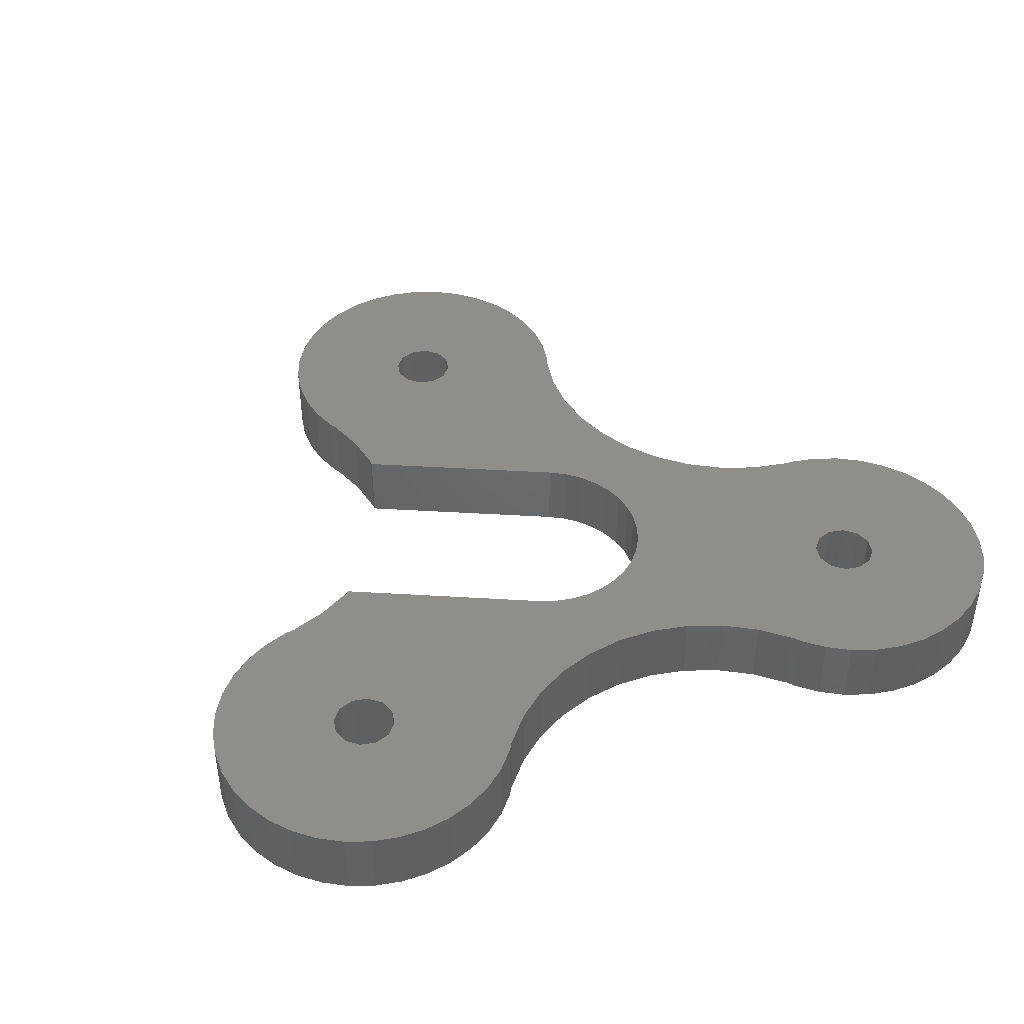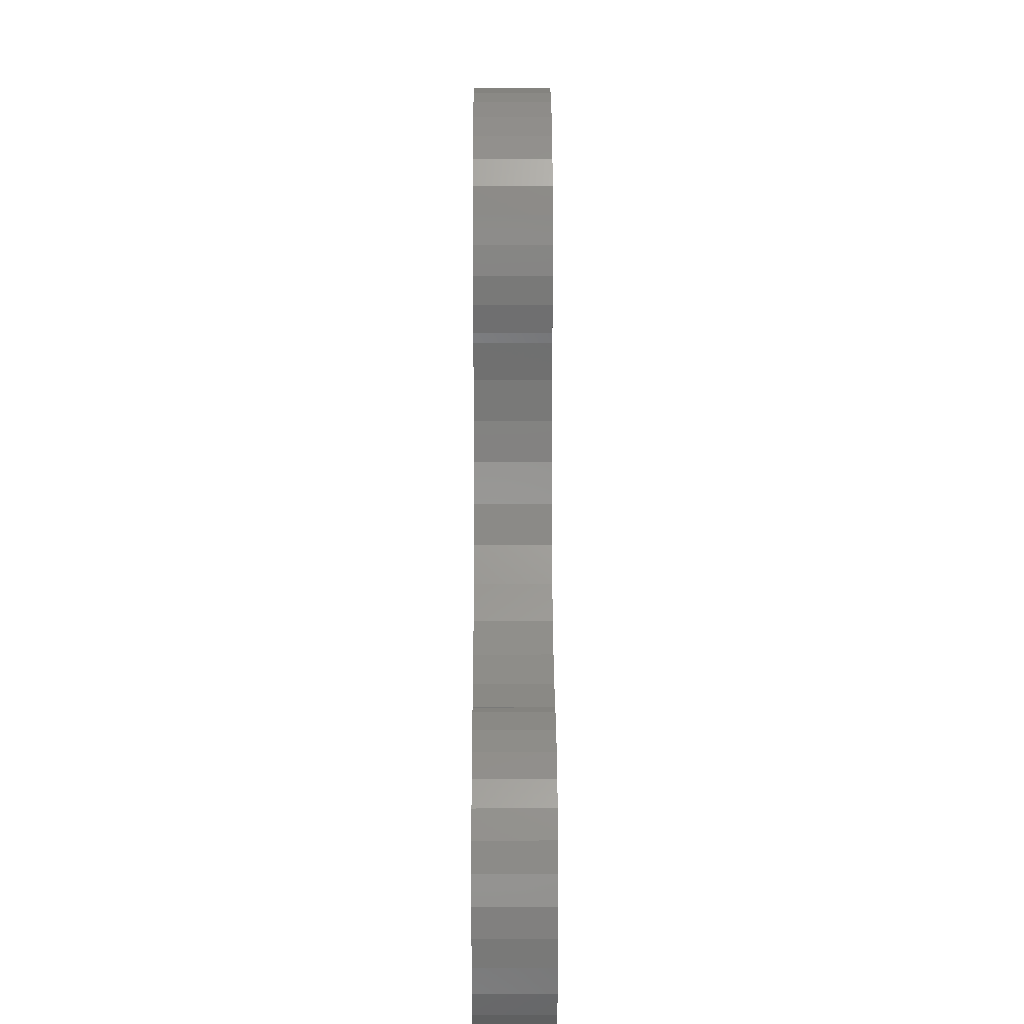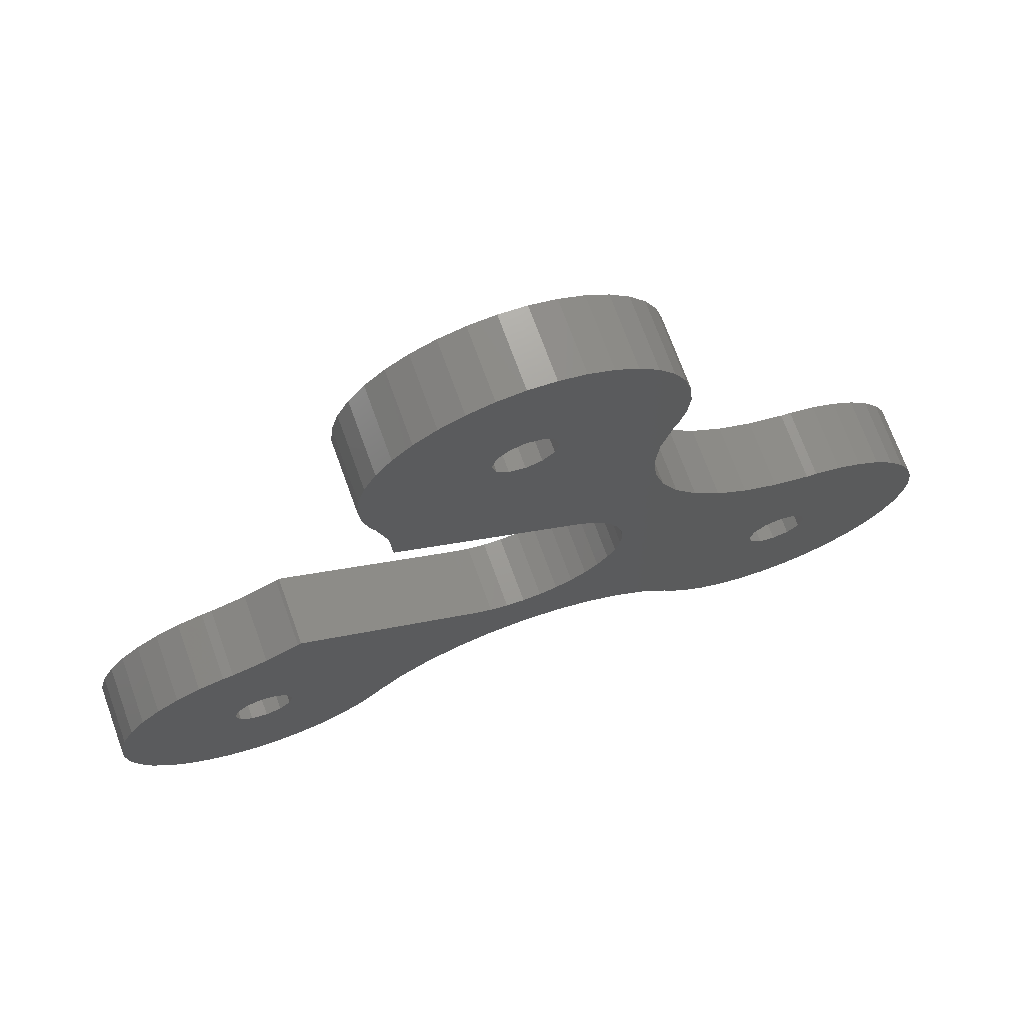
<metadata>
{"format":"stl","ext":"stl","renderer":"f3d","projection":"perspective","resolution":1024,"background":"white","views":[{"elev":42.9,"azim":-25.9,"up":"+Z"},{"elev":13.4,"azim":89.7,"up":"+Y"},{"elev":71.4,"azim":-19.9,"up":"+Y"}]}
</metadata>
<code>
# stl→obj: 326 verts, 660 faces
v 17.75 -9.25 0
v 24.52 -9.25 0
v 24.39 -10.73 0
v 24.01 -12.16 0
v 24.39 -7.774 0
v 17.52 -10.11 0
v 23.38 -13.5 0
v 24.01 -6.343 0
v 22.53 -14.71 0
v 17.52 -8.387 0
v 21.49 -15.76 0
v 23.38 -5 0
v 16.88 -10.74 0
v 20.27 -16.61 0
v 22.53 -3.786 0
v 18.93 -17.24 0
v 21.49 -2.739 0
v 16.88 -7.756 0
v 17.5 -17.62 0
v 16.02 -10.97 0
v 16.02 -17.75 0
v 14.55 -17.62 0
v 15.16 -10.74 0
v 13.11 -17.24 0
v 11.77 -16.61 0
v 10.56 -15.76 0
v 20.27 -1.889 0
v 18.93 -1.263 0
v 17.5 -0.8791 0
v 16.02 -7.525 0
v 16.93 -0.8293 0
v 14.95 -0.2763 0
v 15.16 -7.756 0
v 16.93 -0.8071 0
v 13.05 0.6077 0
v 14.53 -8.387 0
v 6 -11.61 0
v 14.3 -9.25 0
v 14.53 -10.11 0
v 7.713 -12.81 0
v 9.51 -14.71 0
v 9.182 -14.24 0
v 5.023 -2.9 0
v 5.45 -1.984 0
v 9.164 -14.26 0
v 5.8 0 0
v 11.34 1.807 0
v 5.712 -1.007 0
v 5.712 1.007 0
v 9.86 3.287 0
v 5.45 1.984 0
v 5.023 2.9 0
v 9.13 4.329 0
v 8.66 5 0
v 4.443 -3.728 0
v 4.443 3.728 0
v 7.776 6.896 0
v 3.728 4.443 0
v 2.9 5.023 0
v 7.235 8.916 0
v 1.725 18.5 0
v 7.053 11 0
v 1.494 17.64 0
v 1.494 19.36 0
v 6.511 23.96 0
v 5.464 25.01 0
v -3.169e-16 16.77 0
v 0.8625 19.99 0
v 4.25 25.86 0
v 2.907 26.49 0
v 1.476 26.87 0
v 1.056e-16 20.23 0
v 5.205e-16 27 0
v -1.476 26.87 0
v -0.8625 19.99 0
v -5.464 25.01 0
v -1.494 19.36 0
v -7.987 21.41 0
v -1.725 18.5 0
v -2.907 26.49 0
v -16.02 -7.525 0
v -17.5 -0.8791 0
v -16.93 -0.8293 0
v -21.49 -2.739 0
v -16.88 -7.756 0
v -17.52 -8.387 0
v -24.01 -6.343 0
v -17.75 -9.25 0
v -16.88 -10.74 0
v -21.49 -15.76 0
v -17.52 -10.11 0
v -18.93 -1.263 0
v -22.53 -14.71 0
v -20.27 -1.889 0
v -23.38 -13.5 0
v -24.01 -12.16 0
v -22.53 -3.786 0
v -23.38 -5 0
v -24.39 -10.73 0
v -24.52 -9.25 0
v -24.39 -7.774 0
v -7.713 -12.81 0
v -14.53 -10.11 0
v -14.3 -9.25 0
v -15.16 -10.74 0
v -13.11 -17.24 0
v -14.55 -17.62 0
v -11.77 -16.61 0
v -16.02 -10.97 0
v -16.02 -17.75 0
v -17.5 -17.62 0
v -18.93 -17.24 0
v -20.27 -16.61 0
v 0.8625 17.01 0
v -7.053 11 0
v -0.8625 17.01 0
v -4.25 25.86 0
v -8.371 17.02 0
v -1.494 17.64 0
v -7.235 13.08 0
v -7.987 15.59 0
v -7.746 15.07 0
v -7.072 10.78 0
v 3.728 -4.443 0
v 4.104 -10.72 0
v 2.9 -5.023 0
v 2.084 -10.18 0
v 1.984 -5.45 0
v 1.007 -5.712 0
v 9.797e-16 -10 0
v -1.065e-15 -5.8 0
v -0.7097 -10.06 0
v -1.007 -5.712 0
v -2.084 -10.18 0
v -1.984 -5.45 0
v -3.488 -10.56 0
v -2.9 -5.023 0
v -4.104 -10.72 0
v -6 -11.61 0
v -9.182 -14.24 0
v -9.164 -14.26 0
v -9.51 -14.71 0
v -10.56 -15.76 0
v -14.53 -8.387 0
v -12.87 0.7343 0
v -13.05 0.6077 0
v -15.16 -7.756 0
v -14.95 -0.2763 0
v -16.93 -0.8071 0
v 7.235 13.08 0
v 7.746 15.07 0
v 7.766 15.06 0
v 7.361 22.75 0
v 8.371 17.02 0
v 8.371 19.98 0
v 8.5 18.5 0
v 7.987 15.59 0
v 7.987 21.41 0
v -6.511 23.96 0
v -7.361 22.75 0
v -7.766 15.06 0
v -8.5 18.5 0
v -8.371 19.98 0
v 4.25 25.86 3.9
v 5.464 25.01 3.9
v -8.371 19.98 3.9
v -8.5 18.5 3.9
v -5.464 25.01 3.9
v -4.25 25.86 3.9
v -7.987 21.41 3.9
v 7.987 21.41 3.9
v 7.361 22.75 3.9
v 6.511 23.96 3.9
v 1.476 26.87 3.9
v 2.907 26.49 3.9
v -1.476 26.87 3.9
v 5.205e-16 27 3.9
v -8.371 17.02 3.9
v -7.361 22.75 3.9
v -6.511 23.96 3.9
v -2.907 26.49 3.9
v 8.5 18.5 3.9
v 8.371 19.98 3.9
v -7.987 15.59 3.9
v 1.725 18.5 3.9
v 8.371 17.02 3.9
v 7.987 15.59 3.9
v 1.494 19.36 3.9
v 7.746 15.07 3.9
v 7.235 13.08 3.9
v 7.766 15.06 3.9
v 1.494 17.64 3.9
v 17.5 -0.8791 3.9
v 16.02 -7.525 3.9
v 16.88 -7.756 3.9
v 14.95 -0.2763 3.9
v 16.93 -0.8293 3.9
v 16.93 -0.8071 3.9
v 15.16 -7.756 3.9
v 13.05 0.6077 3.9
v 14.53 -8.387 3.9
v 5.45 -1.984 3.9
v 5.023 -2.9 3.9
v 9.51 -14.71 3.9
v 14.3 -9.25 3.9
v 9.182 -14.24 3.9
v 5.712 -1.007 3.9
v 11.34 1.807 3.9
v 11.77 -16.61 3.9
v 13.11 -17.24 3.9
v 5.8 0 3.9
v 9.86 3.287 3.9
v 10.56 -15.76 3.9
v 7.713 -12.81 3.9
v 5.45 1.984 3.9
v 9.13 4.329 3.9
v 5.023 2.9 3.9
v 8.66 5 3.9
v 4.443 3.728 3.9
v 7.776 6.896 3.9
v 2.9 5.023 3.9
v 7.235 8.916 3.9
v 7.053 11 3.9
v 4.443 -3.728 3.9
v 5.712 1.007 3.9
v 0.8625 19.99 3.9
v 0.8625 17.01 3.9
v 3.728 4.443 3.9
v 1.056e-16 20.23 3.9
v -0.8625 19.99 3.9
v 17.75 -9.25 3.9
v 24.52 -9.25 3.9
v 24.39 -7.774 3.9
v 24.01 -6.343 3.9
v 24.39 -10.73 3.9
v 17.52 -8.387 3.9
v 23.38 -5 3.9
v 24.01 -12.16 3.9
v 22.53 -3.786 3.9
v 17.52 -10.11 3.9
v 21.49 -2.739 3.9
v 23.38 -13.5 3.9
v 20.27 -1.889 3.9
v 22.53 -14.71 3.9
v 18.93 -1.263 3.9
v 21.49 -15.76 3.9
v 16.88 -10.74 3.9
v 20.27 -16.61 3.9
v 18.93 -17.24 3.9
v 17.5 -17.62 3.9
v 16.02 -10.97 3.9
v 16.02 -17.75 3.9
v 14.55 -17.62 3.9
v 15.16 -10.74 3.9
v 14.53 -10.11 3.9
v -1.725 18.5 3.9
v -7.746 15.07 3.9
v -0.8625 17.01 3.9
v -7.235 13.08 3.9
v -7.053 11 3.9
v -1.494 19.36 3.9
v -7.766 15.06 3.9
v -10.56 -15.76 3.9
v -15.16 -10.74 3.9
v -11.77 -16.61 3.9
v -13.11 -17.24 3.9
v -14.55 -17.62 3.9
v -16.02 -10.97 3.9
v -16.02 -17.75 3.9
v -17.5 -17.62 3.9
v -16.88 -10.74 3.9
v -21.49 -15.76 3.9
v -17.52 -10.11 3.9
v -24.01 -12.16 3.9
v -17.75 -9.25 3.9
v -16.88 -7.756 3.9
v -21.49 -2.739 3.9
v -17.52 -8.387 3.9
v -18.93 -17.24 3.9
v -22.53 -3.786 3.9
v -20.27 -16.61 3.9
v -23.38 -5 3.9
v -24.01 -6.343 3.9
v -22.53 -14.71 3.9
v -23.38 -13.5 3.9
v -24.39 -7.774 3.9
v -24.52 -9.25 3.9
v -24.39 -10.73 3.9
v -16.02 -7.525 3.9
v -17.5 -0.8791 3.9
v -18.93 -1.263 3.9
v -20.27 -1.889 3.9
v 9.164 -14.26 3.9
v 6 -11.61 3.9
v 3.728 -4.443 3.9
v 4.104 -10.72 3.9
v 2.9 -5.023 3.9
v 2.084 -10.18 3.9
v 1.984 -5.45 3.9
v 1.007 -5.712 3.9
v 9.797e-16 -10 3.9
v -1.065e-15 -5.8 3.9
v -0.7097 -10.06 3.9
v -1.007 -5.712 3.9
v -2.084 -10.18 3.9
v -1.984 -5.45 3.9
v -3.488 -10.56 3.9
v -2.9 -5.023 3.9
v -4.104 -10.72 3.9
v -6 -11.61 3.9
v -14.53 -8.387 3.9
v -14.3 -9.25 3.9
v -7.713 -12.81 3.9
v -9.182 -14.24 3.9
v -9.164 -14.26 3.9
v -14.53 -10.11 3.9
v -9.51 -14.71 3.9
v -12.87 0.7343 3.9
v -13.05 0.6077 3.9
v -15.16 -7.756 3.9
v -14.95 -0.2763 3.9
v -16.93 -0.8293 3.9
v -16.93 -0.8071 3.9
v -3.169e-16 16.77 3.9
v -1.494 17.64 3.9
v -7.072 10.78 3.9
f 1 2 3
f 1 3 4
f 2 1 5
f 6 4 7
f 5 1 8
f 6 7 9
f 10 8 1
f 6 9 11
f 8 10 12
f 13 11 14
f 12 10 15
f 13 14 16
f 15 10 17
f 18 17 10
f 4 6 1
f 13 16 19
f 11 13 6
f 20 19 21
f 19 20 13
f 22 20 21
f 20 22 23
f 24 23 22
f 25 23 24
f 26 23 25
f 17 18 27
f 27 18 28
f 28 18 29
f 30 29 18
f 29 30 31
f 32 31 30
f 32 30 33
f 31 32 34
f 35 33 36
f 37 36 38
f 23 26 39
f 39 40 38
f 41 39 26
f 37 38 40
f 42 39 41
f 36 43 44
f 40 39 42
f 33 35 32
f 40 42 45
f 36 44 35
f 46 47 48
f 49 50 46
f 35 48 47
f 51 50 49
f 52 53 51
f 53 52 54
f 36 37 55
f 56 54 52
f 54 56 57
f 58 57 56
f 59 57 58
f 57 59 60
f 61 62 63
f 64 65 61
f 60 59 62
f 65 64 66
f 67 62 59
f 68 66 64
f 66 68 69
f 69 68 70
f 70 68 71
f 72 71 68
f 71 72 73
f 74 72 75
f 72 74 73
f 76 75 77
f 78 77 79
f 75 80 74
f 81 82 83
f 84 85 86
f 87 86 88
f 89 90 91
f 85 92 82
f 93 91 90
f 85 94 92
f 95 91 93
f 85 84 94
f 96 91 95
f 86 97 84
f 91 96 88
f 86 98 97
f 99 88 96
f 86 87 98
f 100 88 99
f 88 101 87
f 88 100 101
f 102 103 104
f 105 106 107
f 108 105 103
f 109 107 110
f 107 109 105
f 111 109 110
f 109 111 89
f 112 89 111
f 113 89 112
f 90 89 113
f 62 61 65
f 62 114 63
f 62 67 114
f 115 67 59
f 67 115 116
f 75 117 80
f 118 79 119
f 75 76 117
f 120 116 115
f 121 119 122
f 116 120 119
f 115 59 123
f 50 51 53
f 47 46 50
f 48 35 44
f 36 55 43
f 124 37 125
f 37 124 55
f 125 126 124
f 127 126 125
f 127 128 126
f 127 129 128
f 130 129 127
f 130 131 129
f 132 131 130
f 132 133 131
f 134 133 132
f 133 134 135
f 136 135 134
f 135 136 137
f 138 137 136
f 139 137 138
f 104 139 102
f 140 102 141
f 103 102 140
f 103 140 142
f 103 142 143
f 103 143 108
f 139 104 144
f 139 144 137
f 105 108 106
f 137 144 145
f 145 144 146
f 147 146 144
f 146 147 148
f 81 148 147
f 82 81 85
f 81 83 148
f 148 83 149
f 150 151 152
f 65 151 150
f 65 150 62
f 151 65 153
f 154 155 156
f 151 154 157
f 154 151 155
f 155 151 158
f 158 151 153
f 119 120 122
f 77 159 76
f 77 160 159
f 122 120 161
f 119 121 118
f 77 78 160
f 79 118 162
f 79 163 78
f 79 162 163
f 66 164 165
f 164 66 69
f 162 166 163
f 166 162 167
f 117 168 169
f 168 117 76
f 163 170 78
f 170 163 166
f 171 153 172
f 153 171 158
f 172 65 173
f 65 172 153
f 65 165 173
f 165 65 66
f 70 174 175
f 174 70 71
f 73 176 177
f 176 73 74
f 71 177 174
f 177 71 73
f 118 167 162
f 167 118 178
f 78 179 160
f 179 78 170
f 76 180 168
f 180 76 159
f 74 181 176
f 181 74 80
f 160 180 159
f 180 160 179
f 182 155 183
f 155 182 156
f 121 178 118
f 178 121 184
f 183 158 171
f 158 183 155
f 69 175 164
f 175 69 70
f 185 182 183
f 185 183 171
f 182 185 186
f 186 185 187
f 188 171 172
f 189 190 191
f 192 187 185
f 187 192 189
f 188 172 173
f 193 194 195
f 196 197 198
f 197 196 194
f 194 196 199
f 200 199 196
f 199 200 201
f 202 201 200
f 203 201 202
f 204 205 206
f 207 200 208
f 205 209 210
f 211 208 212
f 205 213 209
f 205 204 213
f 205 214 206
f 215 212 216
f 217 216 218
f 219 218 220
f 200 207 202
f 221 220 222
f 221 222 223
f 189 192 190
f 208 211 207
f 224 201 203
f 212 225 211
f 188 173 165
f 212 215 225
f 216 217 215
f 218 219 217
f 226 165 164
f 227 190 192
f 226 164 175
f 190 227 223
f 220 228 219
f 171 188 185
f 226 175 174
f 165 226 188
f 229 174 177
f 174 229 226
f 176 229 177
f 229 176 230
f 181 230 176
f 169 230 181
f 168 230 169
f 231 232 233
f 231 233 234
f 232 231 235
f 236 234 237
f 235 231 238
f 236 237 239
f 240 238 231
f 236 239 241
f 238 240 242
f 195 241 243
f 242 240 244
f 195 243 245
f 244 240 246
f 247 246 240
f 234 236 231
f 195 245 193
f 194 193 197
f 241 195 236
f 246 247 248
f 248 247 249
f 249 247 250
f 251 250 247
f 251 252 250
f 253 251 254
f 251 253 252
f 210 254 255
f 210 255 205
f 254 210 253
f 166 256 170
f 167 256 166
f 184 256 178
f 256 184 257
f 256 167 178
f 258 259 260
f 261 170 256
f 256 257 259
f 259 257 262
f 263 264 265
f 265 264 266
f 266 264 267
f 268 267 264
f 268 269 267
f 270 268 271
f 268 270 269
f 272 271 273
f 274 273 275
f 276 277 278
f 271 279 270
f 280 278 277
f 271 281 279
f 282 278 280
f 271 272 281
f 283 278 282
f 273 284 272
f 278 283 275
f 273 285 284
f 286 275 283
f 273 274 285
f 287 275 286
f 275 288 274
f 275 287 288
f 289 290 276
f 291 276 290
f 292 276 291
f 277 276 292
f 206 214 293
f 294 201 224
f 205 294 214
f 201 294 205
f 295 294 224
f 294 295 296
f 297 296 295
f 297 298 296
f 299 298 297
f 300 298 299
f 300 301 298
f 302 301 300
f 302 303 301
f 304 303 302
f 305 304 306
f 304 305 303
f 307 306 308
f 306 307 305
f 308 309 307
f 308 310 309
f 311 310 308
f 312 310 311
f 313 314 315
f 316 313 312
f 313 316 314
f 314 316 317
f 311 308 318
f 311 318 319
f 317 316 263
f 264 263 316
f 310 312 313
f 320 319 321
f 319 320 311
f 321 289 320
f 322 289 321
f 290 289 322
f 322 321 323
f 220 221 228
f 324 223 227
f 223 324 221
f 260 324 258
f 259 258 325
f 230 168 261
f 180 261 168
f 179 261 180
f 170 261 179
f 259 325 256
f 324 260 221
f 221 260 326
f 80 169 181
f 169 80 117
f 187 154 186
f 154 187 157
f 189 157 187
f 157 189 151
f 122 184 121
f 184 122 257
f 186 156 182
f 156 186 154
f 98 280 97
f 280 98 282
f 87 282 98
f 282 87 283
f 83 290 322
f 290 83 82
f 99 287 100
f 287 99 288
f 96 288 99
f 288 96 274
f 93 272 284
f 272 93 90
f 84 280 277
f 280 84 97
f 101 283 87
f 283 101 286
f 100 286 101
f 286 100 287
f 95 274 96
f 274 95 285
f 93 285 95
f 285 93 284
f 94 277 292
f 277 94 84
f 92 292 291
f 292 92 94
f 82 291 290
f 291 82 92
f 143 317 263
f 317 143 142
f 112 270 279
f 270 112 111
f 106 265 266
f 265 106 108
f 108 263 265
f 263 108 143
f 110 267 269
f 267 110 107
f 90 281 272
f 281 90 113
f 113 279 281
f 279 113 112
f 317 140 314
f 140 317 142
f 111 269 270
f 269 111 110
f 107 266 267
f 266 107 106
f 16 248 249
f 248 16 14
f 41 213 204
f 213 41 26
f 15 241 239
f 241 15 17
f 29 197 193
f 197 29 31
f 22 252 253
f 252 22 21
f 24 253 210
f 253 24 22
f 21 250 252
f 250 21 19
f 244 7 242
f 7 244 9
f 242 4 238
f 4 242 7
f 27 245 243
f 245 27 28
f 234 12 237
f 12 234 8
f 232 5 233
f 5 232 2
f 238 3 235
f 3 238 4
f 233 8 234
f 8 233 5
f 26 209 213
f 209 26 25
f 28 193 245
f 193 28 29
f 19 249 250
f 249 19 16
f 11 244 246
f 244 11 9
f 17 243 241
f 243 17 27
f 237 15 239
f 15 237 12
f 235 2 232
f 2 235 3
f 25 210 209
f 210 25 24
f 41 206 42
f 206 41 204
f 14 246 248
f 246 14 11
f 122 262 257
f 262 122 161
f 152 189 191
f 189 152 151
f 83 323 149
f 323 83 322
f 45 206 293
f 206 45 42
f 140 315 314
f 315 140 141
f 197 34 198
f 34 197 31
f 146 321 319
f 321 146 148
f 145 319 318
f 319 145 146
f 148 323 321
f 323 148 149
f 127 296 298
f 296 127 125
f 132 301 303
f 301 132 130
f 125 294 296
f 294 125 37
f 37 214 294
f 214 37 40
f 130 298 301
f 298 130 127
f 45 214 40
f 214 45 293
f 216 54 218
f 54 216 53
f 222 62 223
f 62 222 60
f 190 152 191
f 152 190 150
f 220 60 222
f 60 220 57
f 223 150 190
f 150 223 62
f 218 57 220
f 57 218 54
f 61 188 64
f 188 61 185
f 114 324 227
f 324 114 67
f 75 229 230
f 229 75 72
f 261 75 230
f 75 261 77
f 72 226 229
f 226 72 68
f 64 226 68
f 226 64 188
f 256 77 261
f 77 256 79
f 114 192 63
f 192 114 227
f 325 79 256
f 79 325 119
f 67 258 324
f 258 67 116
f 258 119 325
f 119 258 116
f 63 185 61
f 185 63 192
f 136 305 307
f 305 136 134
f 134 303 305
f 303 134 132
f 212 53 216
f 53 212 50
f 278 85 276
f 85 278 86
f 271 91 273
f 91 271 89
f 105 316 103
f 316 105 264
f 109 271 268
f 271 109 89
f 85 289 276
f 289 85 81
f 273 88 275
f 88 273 91
f 275 86 278
f 86 275 88
f 105 268 264
f 268 105 109
f 103 312 104
f 312 103 316
f 144 320 147
f 320 144 311
f 81 320 289
f 320 81 147
f 104 311 144
f 311 104 312
f 47 212 208
f 212 47 50
f 32 200 196
f 200 32 35
f 34 196 198
f 196 34 32
f 35 208 200
f 208 35 47
f 120 262 161
f 262 120 259
f 123 260 115
f 260 123 326
f 115 259 120
f 259 115 260
f 102 310 313
f 310 102 139
f 315 102 313
f 102 315 141
f 139 309 310
f 309 139 138
f 138 307 309
f 307 138 136
f 20 254 251
f 254 20 23
f 6 231 1
f 231 6 240
f 30 195 194
f 195 30 18
f 1 236 10
f 236 1 231
f 254 39 255
f 39 254 23
f 13 240 6
f 240 13 247
f 13 251 247
f 251 13 20
f 33 194 199
f 194 33 30
f 205 36 201
f 36 205 38
f 255 38 205
f 38 255 39
f 10 195 18
f 195 10 236
f 201 33 199
f 33 201 36
f 59 228 221
f 228 59 58
f 131 304 302
f 304 131 133
f 49 215 51
f 215 49 225
f 51 217 52
f 217 51 215
f 52 219 56
f 219 52 217
f 56 228 58
f 228 56 219
f 46 225 49
f 225 46 211
f 128 300 299
f 300 128 129
f 126 299 297
f 299 126 128
f 124 297 295
f 297 124 126
f 55 203 43
f 203 55 224
f 129 302 300
f 302 129 131
f 135 308 306
f 308 135 137
f 44 207 48
f 207 44 202
f 124 224 55
f 224 124 295
f 43 202 44
f 202 43 203
f 133 306 304
f 306 133 135
f 48 211 46
f 211 48 207
f 137 318 308
f 318 137 145
f 123 221 326
f 221 123 59

</code>
